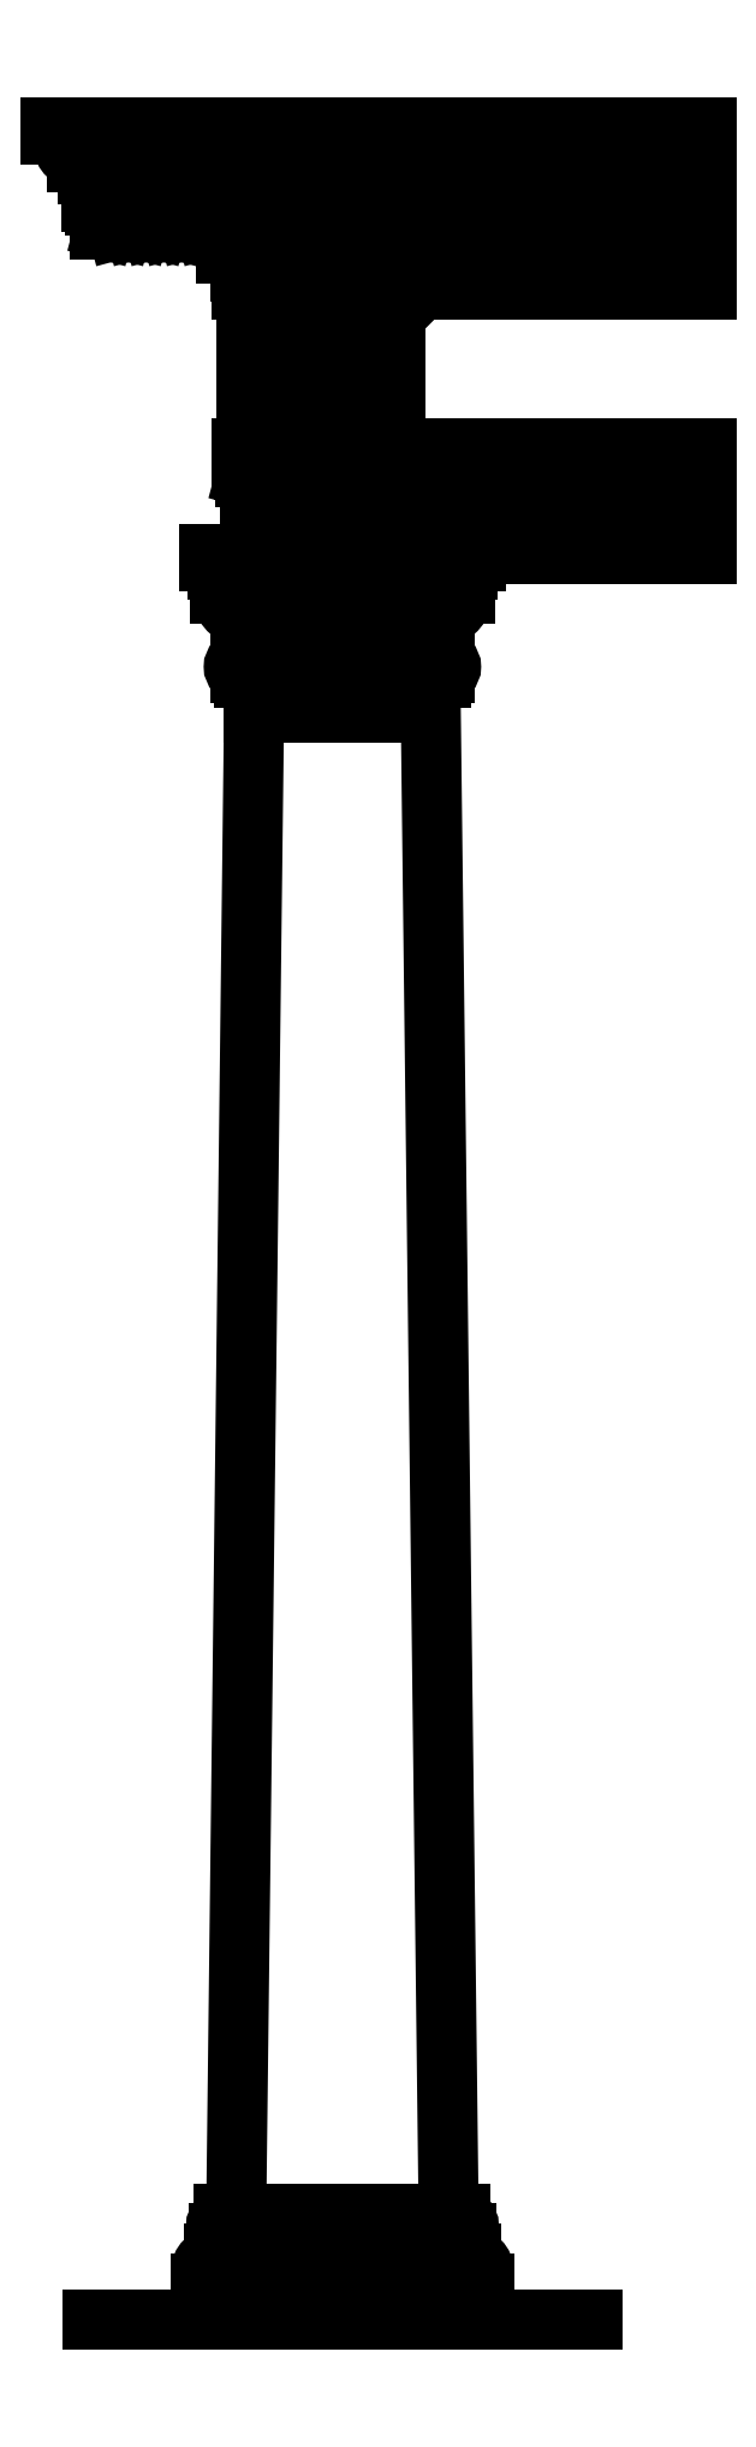
<metadata>
{"format":"dxf","ext":"dxf","renderer":"ezdxf+matplotlib","layout":"modelspace","background":"white","min_lineweight":24,"dpi":150}
</metadata>
<code>
0
SECTION
2
ENTITIES
0
LINE
8
ceco.net 397 Doric column
10
2870
20
2.274e-13
30
0
11
0
21
0
31
0
0
ARC
8
ceco.net 397 Doric column
10
2179
20
437.5
30
0
40
57.71
50
143.5
51
261.3
0
ARC
8
ceco.net 397 Doric column
10
2171
20
279
30
0
40
76.1
50
270
51
90
0
LINE
8
ceco.net 397 Doric column
10
2247
20
0
30
0
11
2247
21
202.9
31
0
0
LINE
8
ceco.net 397 Doric column
10
2171
20
355.1
30
0
11
2171
21
380.5
31
0
0
ARC
8
ceco.net 397 Doric column
10
2115
20
537.8
30
0
40
45.66
50
270
51
90
0
LINE
8
ceco.net 397 Doric column
10
2145
20
471.8
30
0
11
2145
21
492.1
31
0
0
ARC
8
ceco.net 397 Doric column
10
2121
20
686.4
30
0
40
77.85
50
177.3
51
265
0
LINE
8
ceco.net 397 Doric column
10
2115
20
583.4
30
0
11
2115
21
608.8
31
0
0
ARC
8
ceco.net 397 Doric column
10
1984
20
9912
30
0
40
142.7
50
284
51
357.4
0
LINE
8
ceco.net 397 Doric column
10
1942
20
9221
30
0
11
1942
21
9346
31
0
0
ARC
8
ceco.net 397 Doric column
10
2026
20
9343
30
0
40
83.49
50
109.3
51
178.4
0
ARC
8
ceco.net 397 Doric column
10
2023
20
9488
30
0
40
35.51
50
270
51
90
0
LINE
8
ceco.net 397 Doric column
10
2018
20
9774
30
0
11
2018
21
9751
31
0
0
LINE
8
ceco.net 397 Doric column
10
1942
20
9524
30
0
11
1942
21
9706
31
0
0
LINE
8
ceco.net 397 Doric column
10
1998
20
9422
30
0
11
1998
21
9453
31
0
0
LINE
8
ceco.net 397 Doric column
10
1973
20
9729
30
0
11
1973
21
9706
31
0
0
LINE
8
ceco.net 397 Doric column
10
1996
20
9751
30
0
11
1996
21
9729
31
0
0
ARC
8
ceco.net 397 Doric column
10
2176
20
1.004e+04
30
0
40
25.43
50
101.5
51
185
0
LINE
8
ceco.net 397 Doric column
10
2201
20
1.01e+04
30
0
11
2201
21
1.013e+04
31
0
0
ARC
8
ceco.net 397 Doric column
10
2170
20
1.01e+04
30
0
40
26.3
50
272.6
51
1.316
0
LINE
8
ceco.net 397 Doric column
10
2140
20
1.004e+04
30
0
11
2140
21
9906
31
0
0
LINE
8
ceco.net 397 Doric column
10
85.02
20
1.207e+04
30
0
11
673.8
21
1.207e+04
31
0
0
LINE
8
ceco.net 397 Doric column
10
3525
20
1.259e+04
30
0
11
-239.4
21
1.259e+04
31
0
0
LINE
8
ceco.net 397 Doric column
10
-239.4
20
1.254e+04
30
0
11
3525
21
1.254e+04
31
0
0
LINE
8
ceco.net 397 Doric column
10
3524
20
1.241e+04
30
0
11
-87.18
21
1.241e+04
31
0
0
LINE
8
ceco.net 397 Doric column
10
-87.18
20
1.238e+04
30
0
11
3524
21
1.238e+04
31
0
0
LINE
8
ceco.net 397 Doric column
10
-6.009
20
1.216e+04
30
0
11
3524
21
1.216e+04
31
0
0
LINE
8
ceco.net 397 Doric column
10
3524
20
1.214e+04
30
0
11
17.15
21
1.214e+04
31
0
0
LINE
8
ceco.net 397 Doric column
10
3524
20
1.232e+04
30
0
11
-26.3
21
1.232e+04
31
0
0
ARC
8
ceco.net 397 Doric column
10
-243.2
20
1.246e+04
30
0
40
77.31
50
11.95
51
87.15
0
LINE
8
ceco.net 397 Doric column
10
-239.4
20
1.259e+04
30
0
11
-239.4
21
1.254e+04
31
0
0
LINE
8
ceco.net 397 Doric column
10
85.02
20
1.207e+04
30
0
11
66.67
21
1.2e+04
31
0
0
ARC
8
ceco.net 397 Doric column
10
-87.75
20
1.249e+04
30
0
40
79.96
50
183
51
270.4
0
ARC
8
ceco.net 397 Doric column
10
-46.23
20
1.238e+04
30
0
40
32.31
50
176.8
51
264.2
0
LINE
8
ceco.net 397 Doric column
10
-87.18
20
1.241e+04
30
0
11
-87.18
21
1.238e+04
31
0
0
LINE
8
ceco.net 397 Doric column
10
-6.009
20
1.232e+04
30
0
11
-6.009
21
1.216e+04
31
0
0
ARC
8
ceco.net 397 Doric column
10
7.769
20
1.216e+04
30
0
40
11.06
50
183.6
51
271
0
ARC
8
ceco.net 397 Doric column
10
6.478
20
1.214e+04
30
0
40
10.7
50
3.582
51
82.03
0
LINE
8
ceco.net 397 Doric column
10
44.73
20
1.214e+04
30
0
11
44.73
21
1.2e+04
31
0
0
ARC
8
ceco.net 397 Doric column
10
-57.5
20
1.232e+04
30
0
40
31.24
50
356.8
51
75.2
0
LINE
8
ceco.net 397 Doric column
10
227.1
20
1.207e+04
30
0
11
245.4
21
1.2e+04
31
0
0
LINE
8
ceco.net 397 Doric column
10
125.6
20
1.207e+04
30
0
11
144
21
1.2e+04
31
0
0
LINE
8
ceco.net 397 Doric column
10
186.5
20
1.207e+04
30
0
11
168.1
21
1.2e+04
31
0
0
LINE
8
ceco.net 397 Doric column
10
288
20
1.207e+04
30
0
11
269.6
21
1.2e+04
31
0
0
LINE
8
ceco.net 397 Doric column
10
389.4
20
1.207e+04
30
0
11
371.1
21
1.2e+04
31
0
0
LINE
8
ceco.net 397 Doric column
10
328.6
20
1.207e+04
30
0
11
346.9
21
1.2e+04
31
0
0
ARC
8
ceco.net 397 Doric column
10
817.4
20
1.2e+04
30
0
40
133.1
50
180.3
51
246.9
0
LINE
8
ceco.net 397 Doric column
10
755
20
608.8
30
0
11
2115
21
608.8
31
0
0
LINE
8
ceco.net 397 Doric column
10
755
20
583.4
30
0
11
2115
21
583.4
31
0
0
LINE
8
ceco.net 397 Doric column
10
724.6
20
492.1
30
0
11
2145
21
492.1
31
0
0
LINE
8
ceco.net 397 Doric column
10
724.6
20
471.8
30
0
11
2145
21
471.8
31
0
0
LINE
8
ceco.net 397 Doric column
10
699.2
20
380.5
30
0
11
2171
21
380.5
31
0
0
LINE
8
ceco.net 397 Doric column
10
699.2
20
355.1
30
0
11
2171
21
355.1
31
0
0
LINE
8
ceco.net 397 Doric column
10
623.1
20
202.9
30
0
11
2247
21
202.9
31
0
0
ARC
8
ceco.net 397 Doric column
10
690.4
20
437.5
30
0
40
57.71
50
278.7
51
36.46
0
ARC
8
ceco.net 397 Doric column
10
699.2
20
279
30
0
40
76.1
50
90
51
270
0
LINE
8
ceco.net 397 Doric column
10
623.1
20
0
30
0
11
623.1
21
202.9
31
0
0
LINE
8
ceco.net 397 Doric column
10
699.2
20
355.1
30
0
11
699.2
21
380.5
31
0
0
ARC
8
ceco.net 397 Doric column
10
755
20
537.8
30
0
40
45.66
50
90
51
270
0
LINE
8
ceco.net 397 Doric column
10
724.6
20
471.8
30
0
11
724.6
21
492.1
31
0
0
ARC
8
ceco.net 397 Doric column
10
748.3
20
686.4
30
0
40
77.85
50
275
51
2.666
0
LINE
8
ceco.net 397 Doric column
10
755
20
583.4
30
0
11
755
21
608.8
31
0
0
ARC
8
ceco.net 397 Doric column
10
886
20
9912
30
0
40
142.7
50
182.6
51
256
0
LINE
8
ceco.net 397 Doric column
10
927.5
20
9221
30
0
11
1942
21
9221
31
0
0
LINE
8
ceco.net 397 Doric column
10
851.4
20
9774
30
0
11
2018
21
9774
31
0
0
LINE
8
ceco.net 397 Doric column
10
846.3
20
9453
30
0
11
2023
21
9453
31
0
0
LINE
8
ceco.net 397 Doric column
10
846.3
20
9524
30
0
11
2023
21
9524
31
0
0
LINE
8
ceco.net 397 Doric column
10
871.7
20
9422
30
0
11
1998
21
9422
31
0
0
LINE
8
ceco.net 397 Doric column
10
851.4
20
9751
30
0
11
2018
21
9751
31
0
0
LINE
8
ceco.net 397 Doric column
10
873.9
20
9729
30
0
11
1996
21
9729
31
0
0
LINE
8
ceco.net 397 Doric column
10
896.5
20
9706
30
0
11
1973
21
9706
31
0
0
LINE
8
ceco.net 397 Doric column
10
927.5
20
9221
30
0
11
927.5
21
9346
31
0
0
ARC
8
ceco.net 397 Doric column
10
844.1
20
9343
30
0
40
83.49
50
1.647
51
70.66
0
ARC
8
ceco.net 397 Doric column
10
846.3
20
9488
30
0
40
35.51
50
90
51
270
0
LINE
8
ceco.net 397 Doric column
10
851.4
20
9774
30
0
11
851.4
21
9751
31
0
0
LINE
8
ceco.net 397 Doric column
10
927.5
20
9524
30
0
11
927.5
21
9706
31
0
0
LINE
8
ceco.net 397 Doric column
10
871.7
20
9422
30
0
11
871.7
21
9453
31
0
0
LINE
8
ceco.net 397 Doric column
10
896.5
20
9729
30
0
11
896.5
21
9706
31
0
0
LINE
8
ceco.net 397 Doric column
10
873.9
20
9751
30
0
11
873.9
21
9729
31
0
0
LINE
8
ceco.net 397 Doric column
10
3525
20
1.186e+04
30
0
11
765.2
21
1.186e+04
31
0
0
LINE
8
ceco.net 397 Doric column
10
3525
20
1.188e+04
30
0
11
765.2
21
1.188e+04
31
0
0
LINE
8
ceco.net 397 Doric column
10
856.5
20
1.165e+04
30
0
11
3524
21
1.165e+04
31
0
0
LINE
8
ceco.net 397 Doric column
10
856.5
20
1.065e+04
30
0
11
3524
21
1.065e+04
31
0
0
LINE
8
ceco.net 397 Doric column
10
3524
20
1.036e+04
30
0
11
907.2
21
1.036e+04
31
0
0
LINE
8
ceco.net 397 Doric column
10
668.8
20
1.01e+04
30
0
11
2201
21
1.01e+04
31
0
0
LINE
8
ceco.net 397 Doric column
10
668.8
20
1.013e+04
30
0
11
3524
21
1.013e+04
31
0
0
LINE
8
ceco.net 397 Doric column
10
3525
20
1.176e+04
30
0
11
847.2
21
1.176e+04
31
0
0
LINE
8
ceco.net 397 Doric column
10
729.6
20
9906
30
0
11
2140
21
9906
31
0
0
LINE
8
ceco.net 397 Doric column
10
927.5
20
1.074e+04
30
0
11
927.5
21
1.165e+04
31
0
0
LINE
8
ceco.net 397 Doric column
10
886.9
20
1.074e+04
30
0
11
886.9
21
1.165e+04
31
0
0
ARC
8
ceco.net 397 Doric column
10
693.3
20
1.004e+04
30
0
40
25.43
50
355
51
78.45
0
LINE
8
ceco.net 397 Doric column
10
668.8
20
1.01e+04
30
0
11
668.8
21
1.013e+04
31
0
0
ARC
8
ceco.net 397 Doric column
10
699.6
20
1.01e+04
30
0
40
26.3
50
178.7
51
267.4
0
LINE
8
ceco.net 397 Doric column
10
907.2
20
1.036e+04
30
0
11
907.2
21
1.065e+04
31
0
0
LINE
8
ceco.net 397 Doric column
10
718.6
20
1.004e+04
30
0
11
2151
21
1.004e+04
31
0
0
LINE
8
ceco.net 397 Doric column
10
729.6
20
1.004e+04
30
0
11
729.6
21
9906
31
0
0
LINE
8
ceco.net 397 Doric column
10
927.5
20
1.013e+04
30
0
11
927.5
21
1.036e+04
31
0
0
LINE
8
ceco.net 397 Doric column
10
856.5
20
1.074e+04
30
0
11
3525
21
1.074e+04
31
0
0
LINE
8
ceco.net 397 Doric column
10
856.5
20
1.074e+04
30
0
11
856.5
21
1.065e+04
31
0
0
LINE
8
ceco.net 397 Doric column
10
868.2
20
1.062e+04
30
0
11
868.2
21
1.065e+04
31
0
0
LINE
8
ceco.net 397 Doric column
10
907.2
20
1.058e+04
30
0
11
876.8
21
1.058e+04
31
0
0
LINE
8
ceco.net 397 Doric column
10
907.2
20
1.062e+04
30
0
11
868.2
21
1.062e+04
31
0
0
LINE
8
ceco.net 397 Doric column
10
876.8
20
1.058e+04
30
0
11
887.6
21
1.062e+04
31
0
0
LINE
8
ceco.net 397 Doric column
10
897.1
20
1.074e+04
30
0
11
897.1
21
1.065e+04
31
0
0
ARC
8
ceco.net 397 Doric column
10
743.4
20
1.176e+04
30
0
40
103
50
359.3
51
74.64
0
LINE
8
ceco.net 397 Doric column
10
856.5
20
1.176e+04
30
0
11
856.5
21
1.165e+04
31
0
0
LINE
8
ceco.net 397 Doric column
10
765.2
20
1.188e+04
30
0
11
765.2
21
1.186e+04
31
0
0
ARC
8
ceco.net 397 Doric column
10
847.2
20
1.176e+04
30
0
40
0.8456
50
179.3
51
270
0
LINE
8
ceco.net 397 Doric column
10
897.1
20
1.176e+04
30
0
11
897.1
21
1.165e+04
31
0
0
LINE
8
ceco.net 397 Doric column
10
1130
20
1.074e+04
30
0
11
1130
21
1.165e+04
31
0
0
LINE
8
ceco.net 397 Doric column
10
1181
20
1.074e+04
30
0
11
1181
21
1.155e+04
31
0
0
LINE
8
ceco.net 397 Doric column
10
1384
20
1.155e+04
30
0
11
1384
21
1.074e+04
31
0
0
LINE
8
ceco.net 397 Doric column
10
1283
20
1.074e+04
30
0
11
1283
21
1.155e+04
31
0
0
LINE
8
ceco.net 397 Doric column
10
1333
20
1.15e+04
30
0
11
1333
21
1.074e+04
31
0
0
LINE
8
ceco.net 397 Doric column
10
1130
20
1.062e+04
30
0
11
3524
21
1.062e+04
31
0
0
LINE
8
ceco.net 397 Doric column
10
1130
20
1.065e+04
30
0
11
1130
21
1.062e+04
31
0
0
LINE
8
ceco.net 397 Doric column
10
1151
20
1.058e+04
30
0
11
1162
21
1.062e+04
31
0
0
LINE
8
ceco.net 397 Doric column
10
1100
20
1.074e+04
30
0
11
1100
21
1.065e+04
31
0
0
LINE
8
ceco.net 397 Doric column
10
1252
20
1.058e+04
30
0
11
1263
21
1.062e+04
31
0
0
LINE
8
ceco.net 397 Doric column
10
1212
20
1.058e+04
30
0
11
1201
21
1.062e+04
31
0
0
LINE
8
ceco.net 397 Doric column
10
1313
20
1.058e+04
30
0
11
1302
21
1.062e+04
31
0
0
LINE
8
ceco.net 397 Doric column
10
1415
20
1.058e+04
30
0
11
1404
21
1.062e+04
31
0
0
LINE
8
ceco.net 397 Doric column
10
1354
20
1.058e+04
30
0
11
1365
21
1.062e+04
31
0
0
LINE
8
ceco.net 397 Doric column
10
1283
20
1.155e+04
30
0
11
1333
21
1.15e+04
31
0
0
LINE
8
ceco.net 397 Doric column
10
1130
20
1.155e+04
30
0
11
1739
21
1.155e+04
31
0
0
LINE
8
ceco.net 397 Doric column
10
1181
20
1.155e+04
30
0
11
1130
21
1.15e+04
31
0
0
LINE
8
ceco.net 397 Doric column
10
1100
20
1.165e+04
30
0
11
1100
21
1.176e+04
31
0
0
LINE
8
ceco.net 397 Doric column
10
1384
20
1.155e+04
30
0
11
1333
21
1.15e+04
31
0
0
LINE
8
ceco.net 397 Doric column
10
531.5
20
1.207e+04
30
0
11
549.8
21
1.2e+04
31
0
0
LINE
8
ceco.net 397 Doric column
10
430
20
1.207e+04
30
0
11
448.4
21
1.2e+04
31
0
0
LINE
8
ceco.net 397 Doric column
10
490.9
20
1.207e+04
30
0
11
472.5
21
1.2e+04
31
0
0
LINE
8
ceco.net 397 Doric column
10
592.4
20
1.207e+04
30
0
11
574
21
1.2e+04
31
0
0
LINE
8
ceco.net 397 Doric column
10
673.8
20
1.214e+04
30
0
11
673.8
21
1.2e+04
31
0
0
LINE
8
ceco.net 397 Doric column
10
633
20
1.207e+04
30
0
11
651.3
21
1.2e+04
31
0
0
LINE
8
ceco.net 397 Doric column
10
1054
20
1.2e+04
30
0
11
1054
21
1.214e+04
31
0
0
LINE
8
ceco.net 397 Doric column
10
44.73
20
1.2e+04
30
0
11
3524
21
1.2e+04
31
0
0
LINE
8
ceco.net 397 Doric column
10
1415
20
1.058e+04
30
0
11
1354
21
1.058e+04
31
0
0
LINE
8
ceco.net 397 Doric column
10
1313
20
1.058e+04
30
0
11
1252
21
1.058e+04
31
0
0
LINE
8
ceco.net 397 Doric column
10
1212
20
1.058e+04
30
0
11
1151
21
1.058e+04
31
0
0
LINE
8
ceco.net 397 Doric column
10
2044
20
690
30
0
11
1942
21
9221
31
0
0
LINE
8
ceco.net 397 Doric column
10
826
20
690
30
0
11
927.5
21
9221
31
0
0
LINE
8
ceco.net 397 Doric column
10
1435
20
1.165e+04
30
0
11
1435
21
1.074e+04
31
0
0
LINE
8
ceco.net 397 Doric column
10
1739
20
1.074e+04
30
0
11
1739
21
1.165e+04
31
0
0
LINE
8
ceco.net 397 Doric column
10
1689
20
1.074e+04
30
0
11
1689
21
1.155e+04
31
0
0
LINE
8
ceco.net 397 Doric column
10
1486
20
1.155e+04
30
0
11
1486
21
1.074e+04
31
0
0
LINE
8
ceco.net 397 Doric column
10
1587
20
1.074e+04
30
0
11
1587
21
1.155e+04
31
0
0
LINE
8
ceco.net 397 Doric column
10
1536
20
1.15e+04
30
0
11
1536
21
1.074e+04
31
0
0
LINE
8
ceco.net 397 Doric column
10
1739
20
1.065e+04
30
0
11
1739
21
1.062e+04
31
0
0
LINE
8
ceco.net 397 Doric column
10
1719
20
1.058e+04
30
0
11
1708
21
1.062e+04
31
0
0
LINE
8
ceco.net 397 Doric column
10
1770
20
1.074e+04
30
0
11
1770
21
1.065e+04
31
0
0
LINE
8
ceco.net 397 Doric column
10
1618
20
1.058e+04
30
0
11
1607
21
1.062e+04
31
0
0
LINE
8
ceco.net 397 Doric column
10
1658
20
1.058e+04
30
0
11
1669
21
1.062e+04
31
0
0
LINE
8
ceco.net 397 Doric column
10
1557
20
1.058e+04
30
0
11
1567
21
1.062e+04
31
0
0
LINE
8
ceco.net 397 Doric column
10
1455
20
1.058e+04
30
0
11
1466
21
1.062e+04
31
0
0
LINE
8
ceco.net 397 Doric column
10
1516
20
1.058e+04
30
0
11
1505
21
1.062e+04
31
0
0
LINE
8
ceco.net 397 Doric column
10
1587
20
1.155e+04
30
0
11
1536
21
1.15e+04
31
0
0
LINE
8
ceco.net 397 Doric column
10
1689
20
1.155e+04
30
0
11
1739
21
1.15e+04
31
0
0
LINE
8
ceco.net 397 Doric column
10
1770
20
1.165e+04
30
0
11
1770
21
1.176e+04
31
0
0
LINE
8
ceco.net 397 Doric column
10
1486
20
1.155e+04
30
0
11
1536
21
1.15e+04
31
0
0
LINE
8
ceco.net 397 Doric column
10
1815
20
1.2e+04
30
0
11
1815
21
1.214e+04
31
0
0
LINE
8
ceco.net 397 Doric column
10
1455
20
1.058e+04
30
0
11
1516
21
1.058e+04
31
0
0
LINE
8
ceco.net 397 Doric column
10
1557
20
1.058e+04
30
0
11
1618
21
1.058e+04
31
0
0
LINE
8
ceco.net 397 Doric column
10
1658
20
1.058e+04
30
0
11
1719
21
1.058e+04
31
0
0
LINE
8
ceco.net 397 Doric column
10
2576
20
1.2e+04
30
0
11
2576
21
1.214e+04
31
0
0
LINE
8
ceco.net 397 Doric column
10
3337
20
1.2e+04
30
0
11
3337
21
1.214e+04
31
0
0
ENDSEC
0
EOF

</code>
